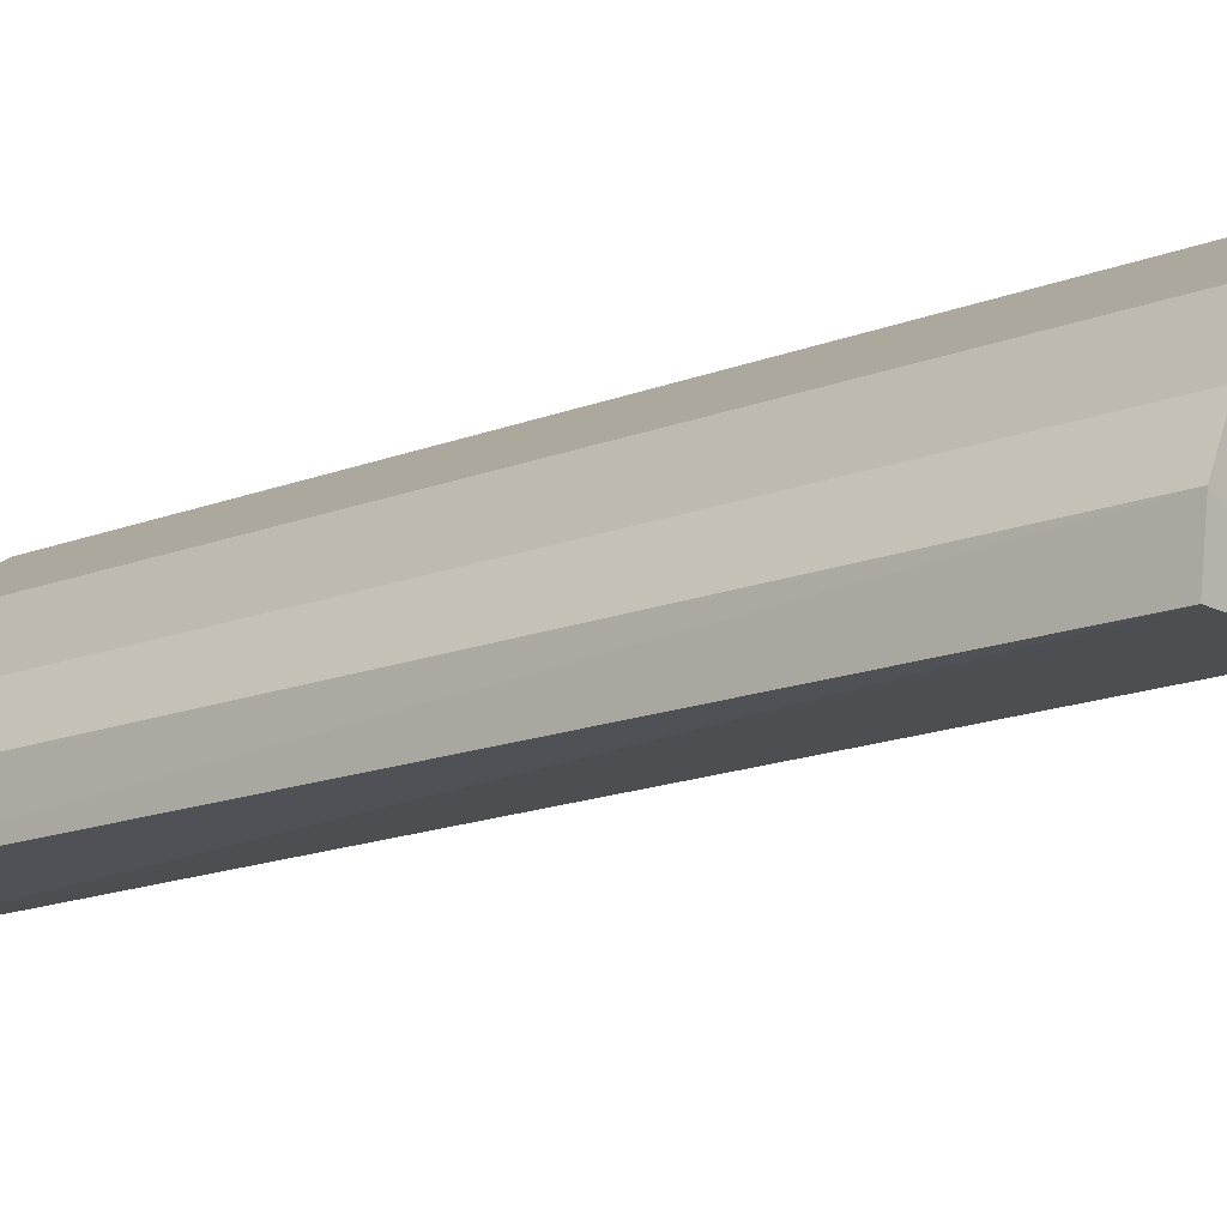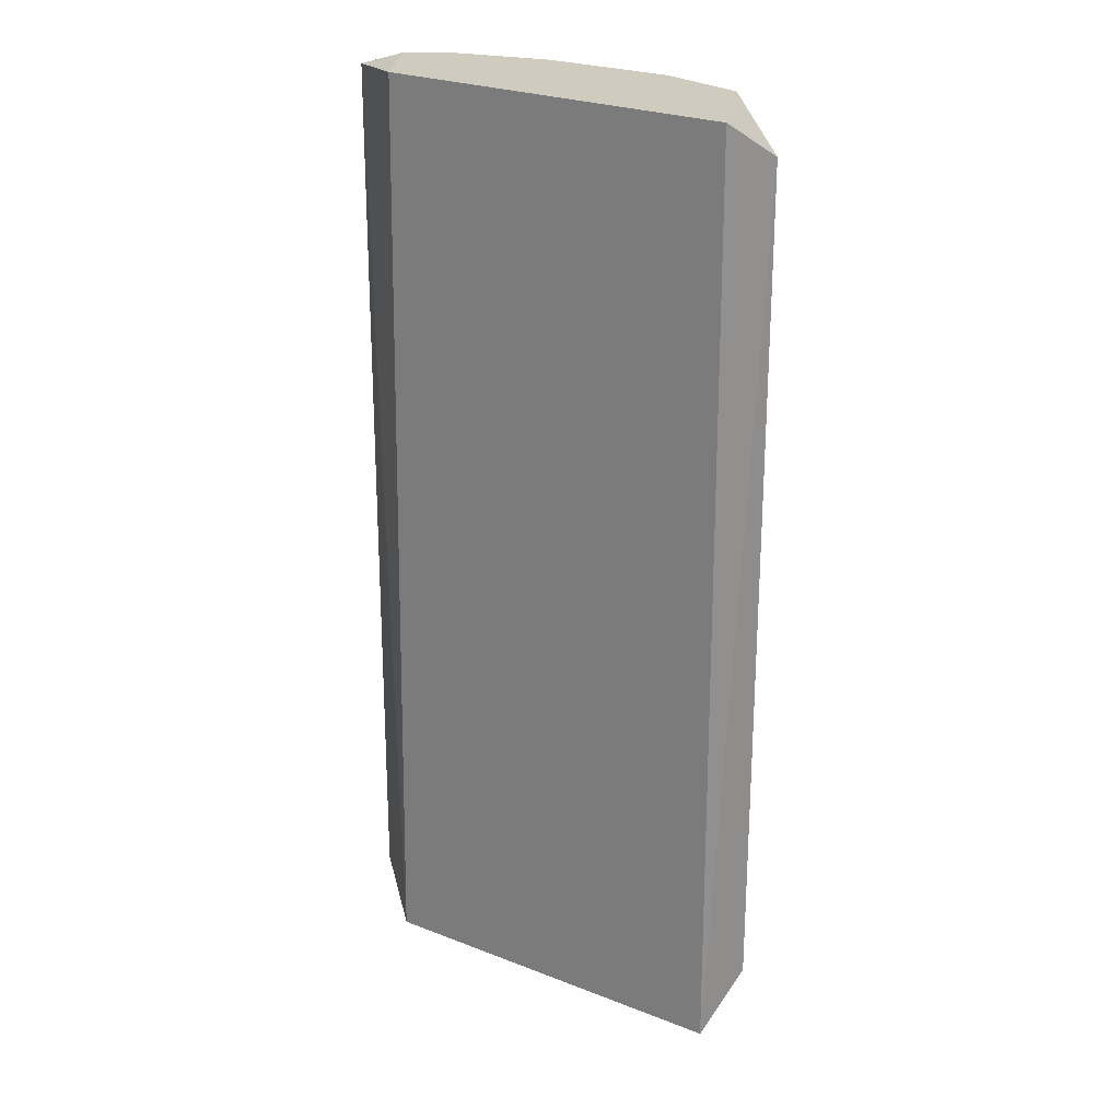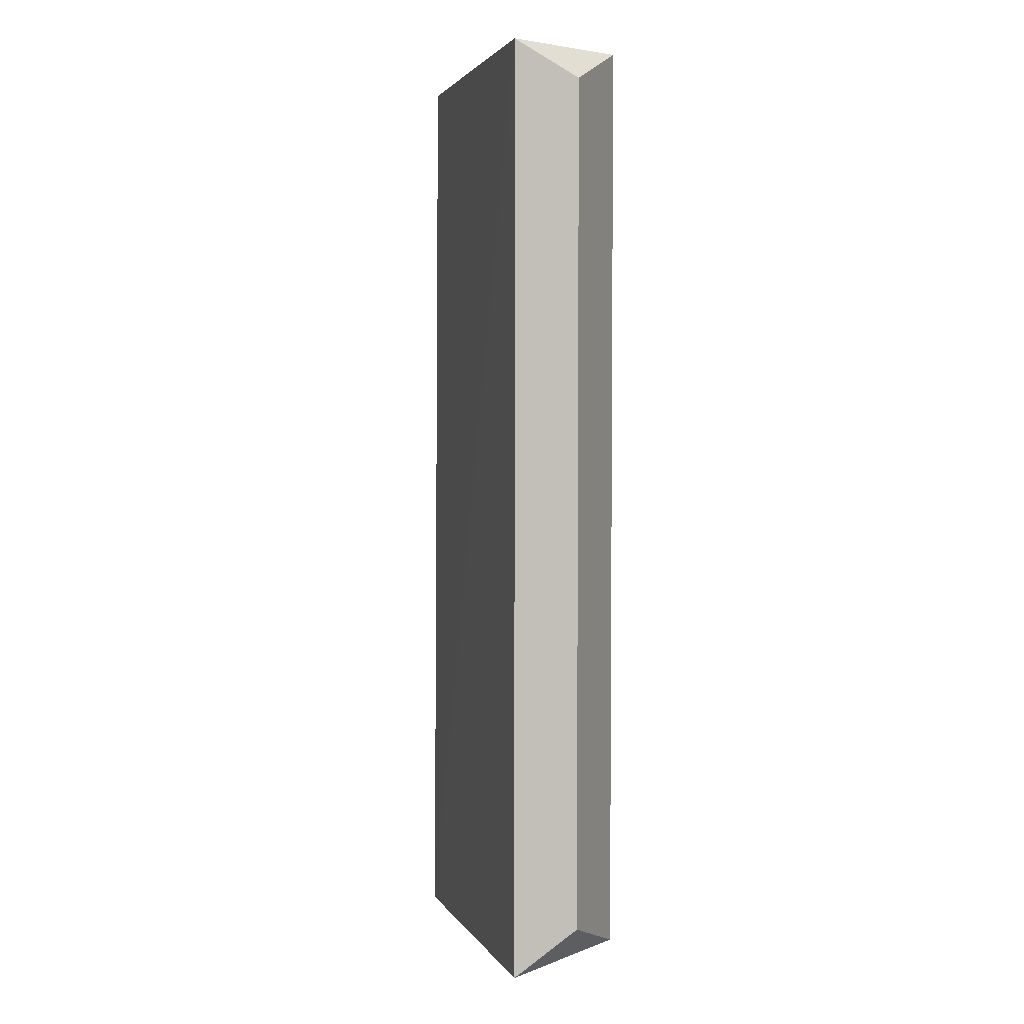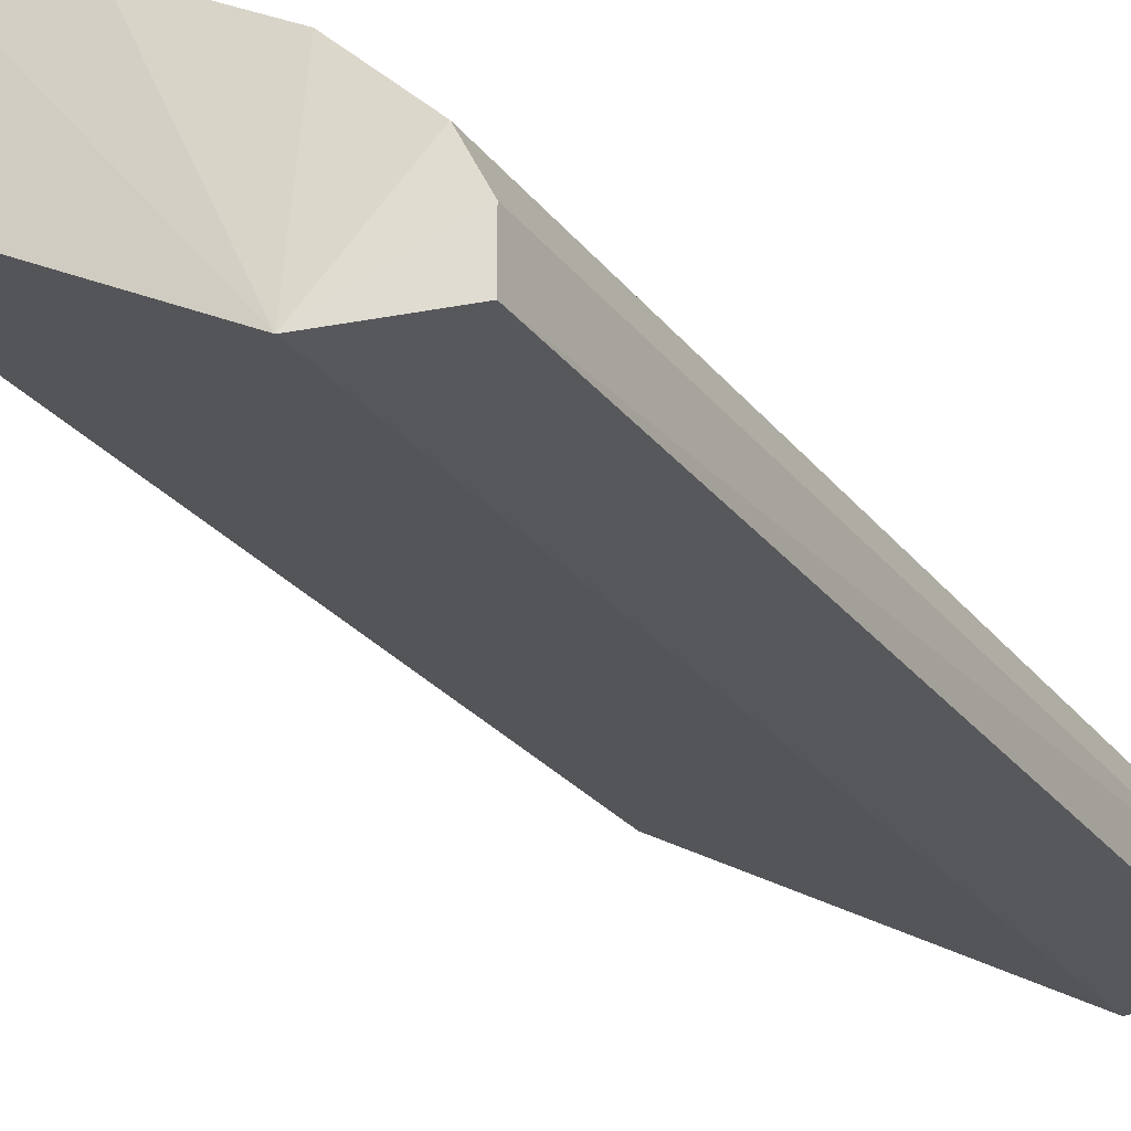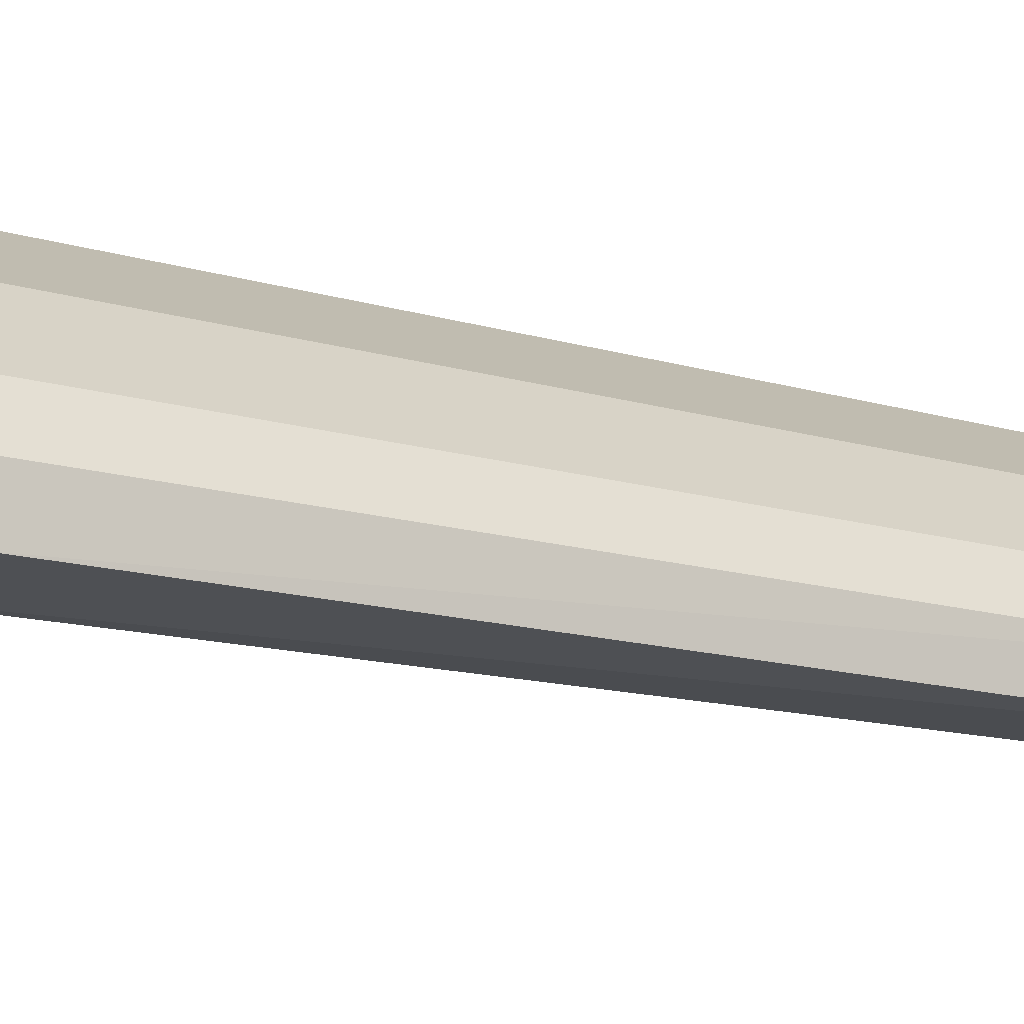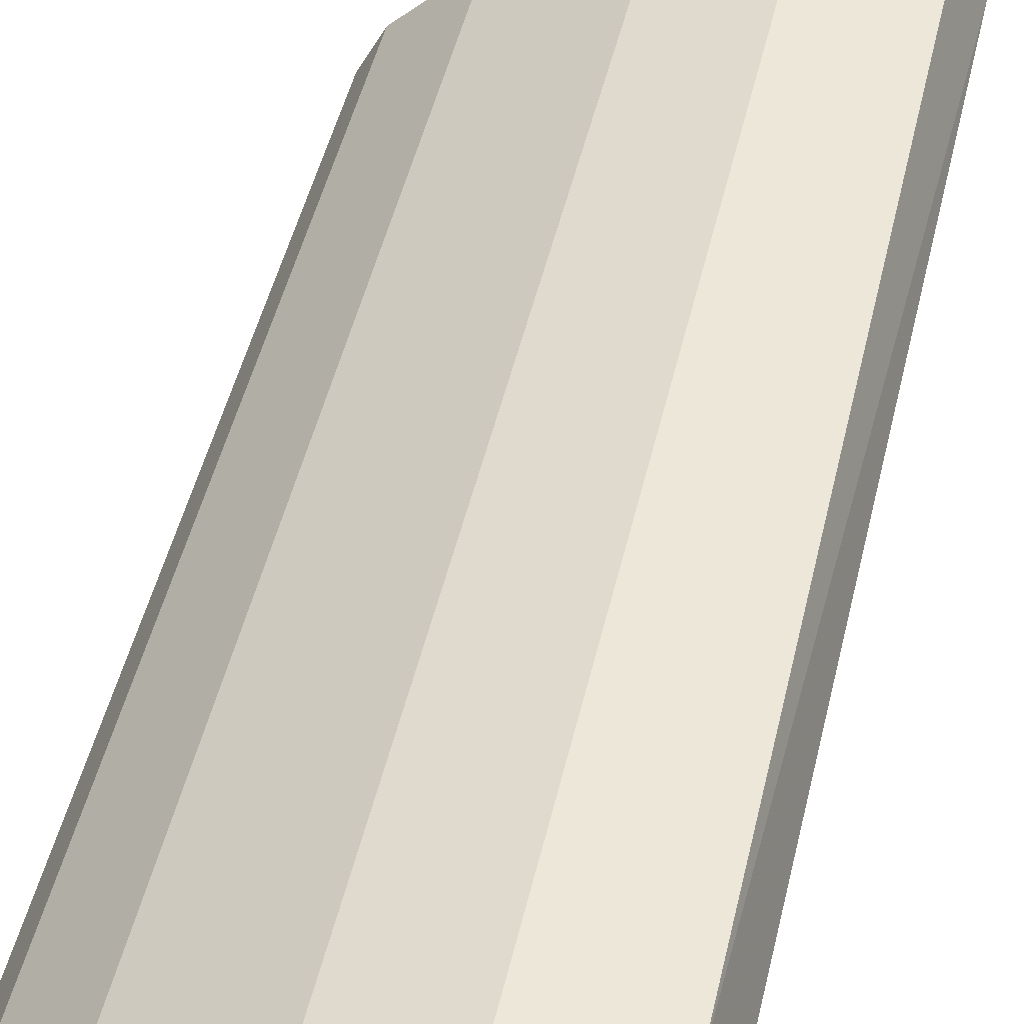
<metadata>
{"format":"obj","ext":"obj","renderer":"f3d","projection":"perspective","resolution":1024,"background":"white","views":[{"elev":-15.3,"azim":130.0,"up":"+Z"},{"elev":23.7,"azim":-112.9,"up":"+Y"},{"elev":3.9,"azim":-73.8,"up":"+Y"},{"elev":-26.7,"azim":29.1,"up":"+Z"},{"elev":-14.0,"azim":56.0,"up":"+Z"},{"elev":48.4,"azim":-167.0,"up":"+Z"}]}
</metadata>
<code>
v 0.06754 0.2692 0.1571
v -0.126 -0.1748 0.2027
v -0.1155 -0.1519 0.2308
v 0.07881 -0.17 0.1346
v 0.03376 0.2692 0.1121
v -0.1239 0.2692 0.2021
v -0.02252 0.2692 0.2247
v -0.02252 -0.17 0.2247
v 0.03782 -0.1859 0.1076
v 0.07723 0.2657 0.113
v -0.06755 0.2692 0.2359
v 0.03376 -0.17 0.1909
v -0.1155 0.251 0.2308
v 0.07844 -0.1692 0.1123
v -0.06755 -0.17 0.2359
v 0.03376 0.2692 0.1909
v 0.06754 -0.17 0.1571
v 0.07881 0.2692 0.1346
f 14 10 18
f 1 5 6
f 1 6 7
f 2 6 9
f 6 5 9
f 9 5 10
f 7 6 11
f 8 7 11
f 7 8 12
f 8 9 12
f 2 3 13
f 6 2 13
f 3 11 13
f 11 6 13
f 4 9 14
f 9 10 14
f 3 2 15
f 9 8 15
f 2 9 15
f 11 3 15
f 8 11 15
f 1 7 16
f 12 1 16
f 7 12 16
f 4 1 17
f 9 4 17
f 1 12 17
f 12 9 17
f 1 4 18
f 5 1 18
f 10 5 18
f 4 14 18

</code>
